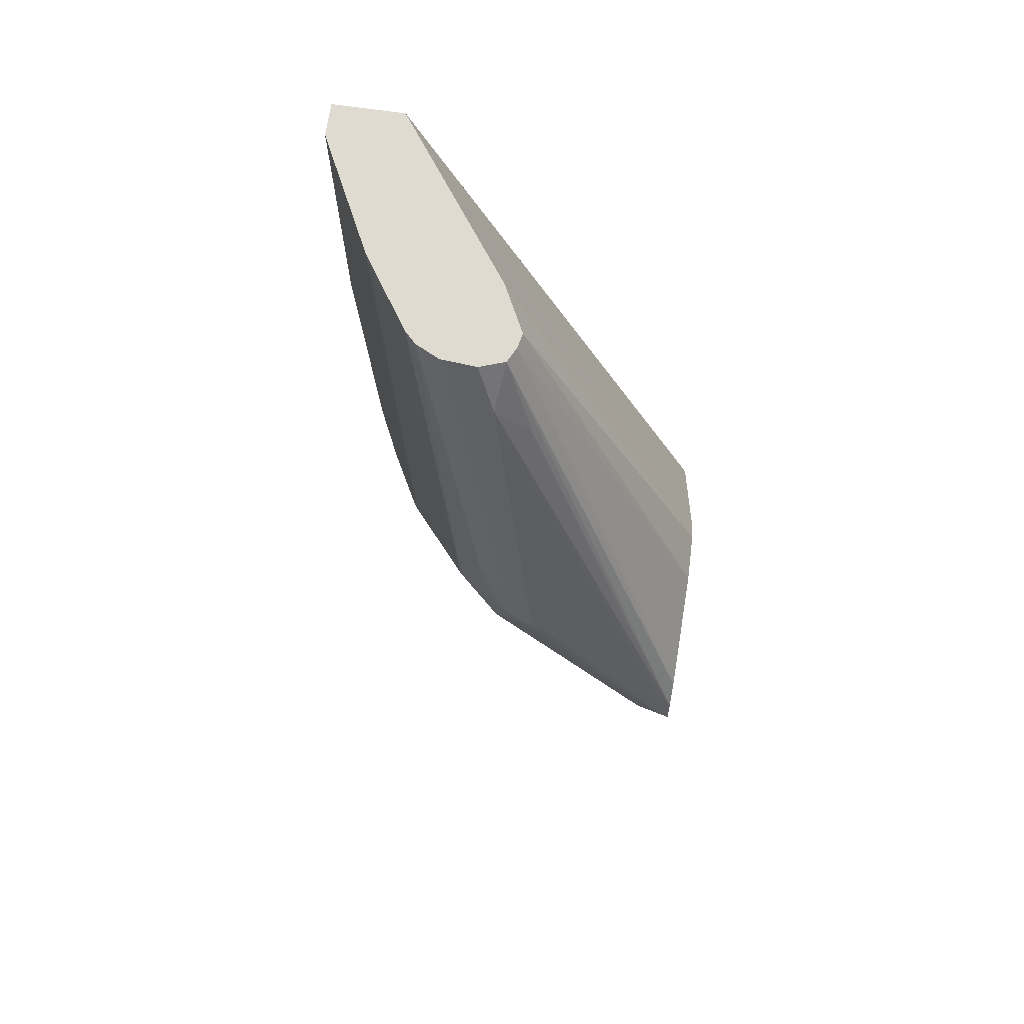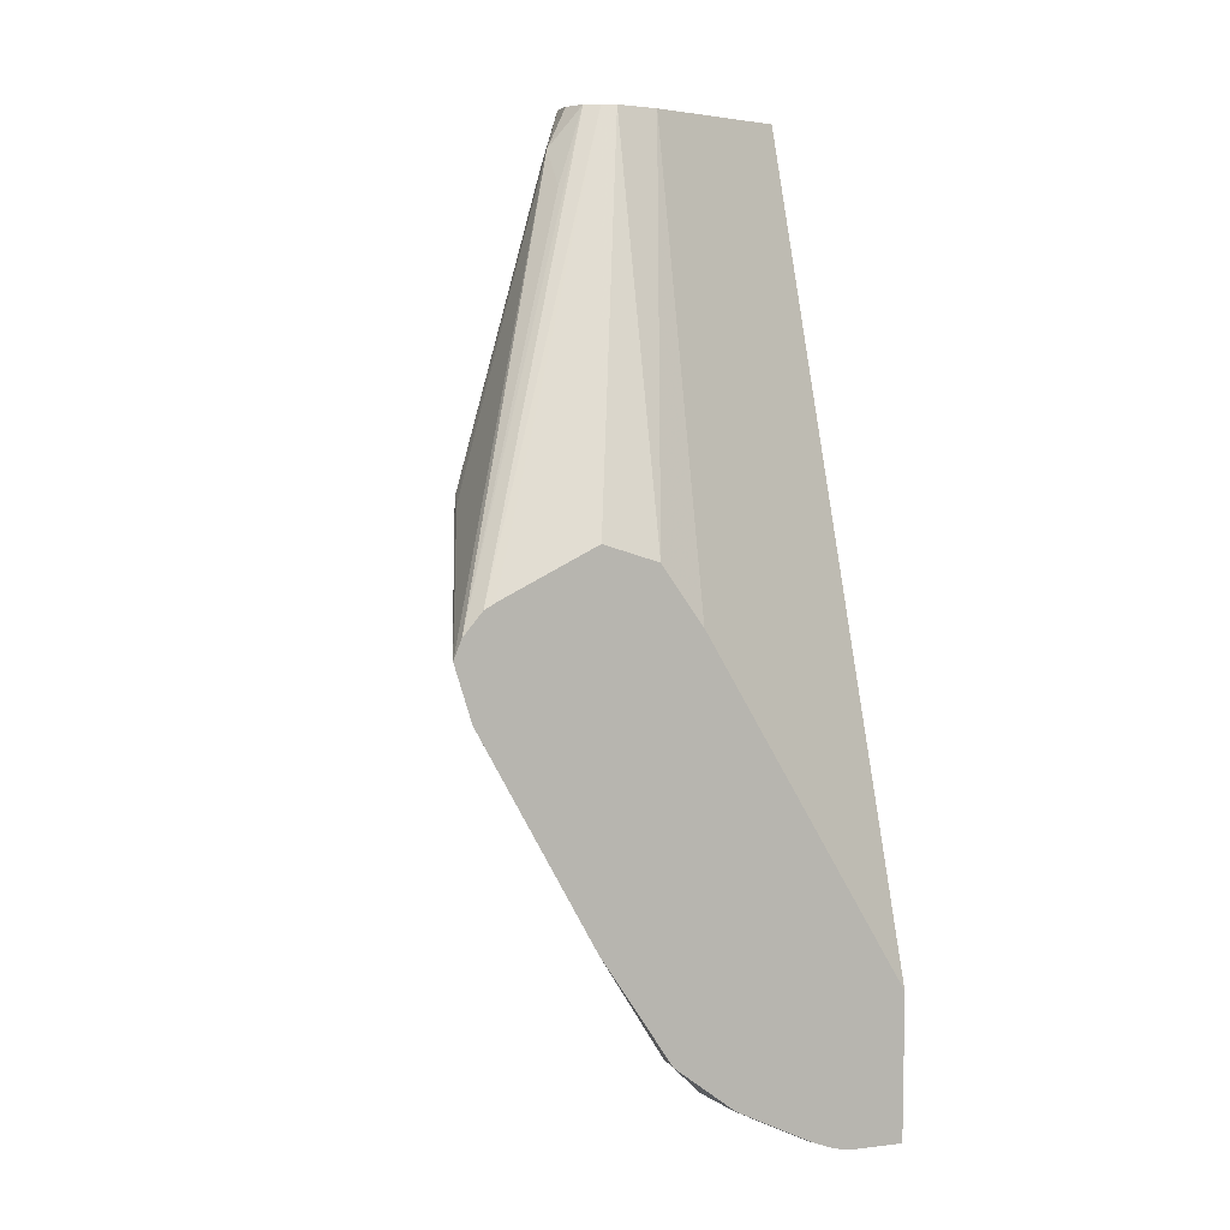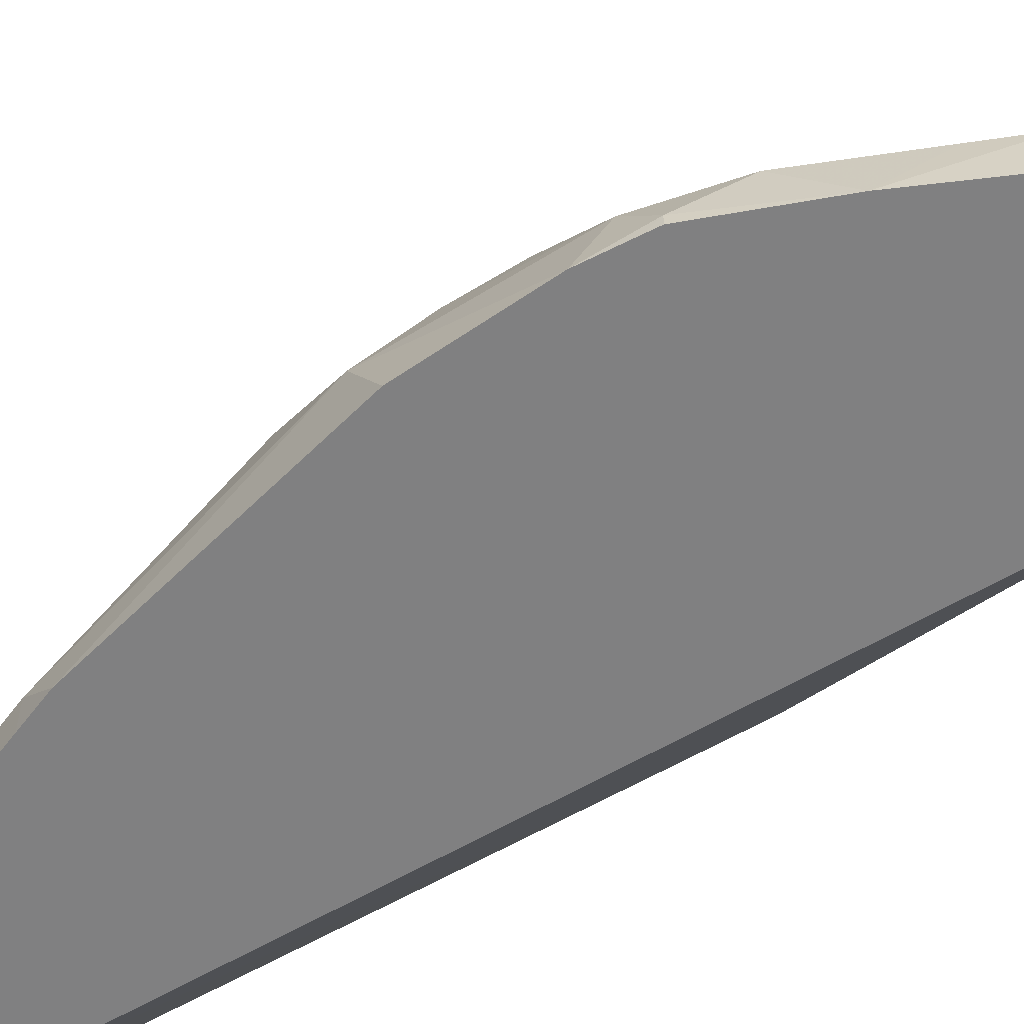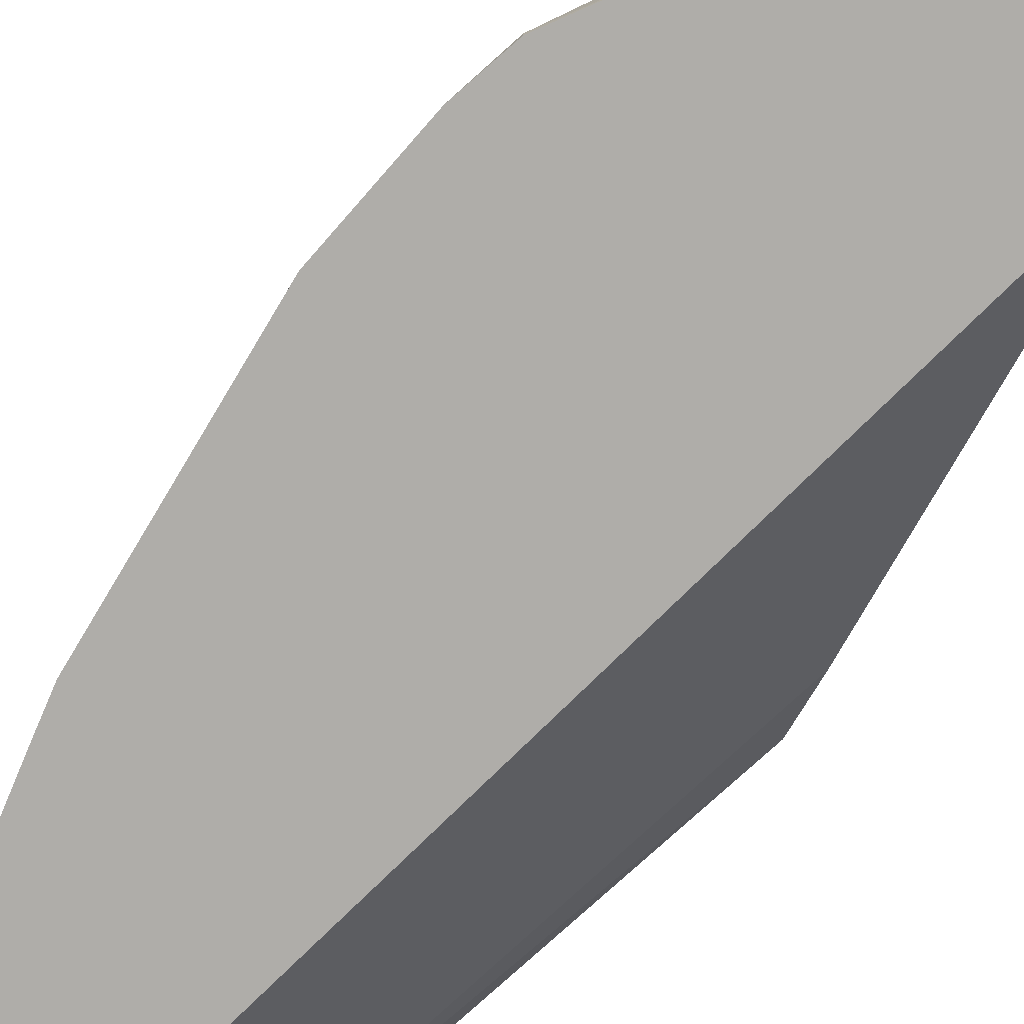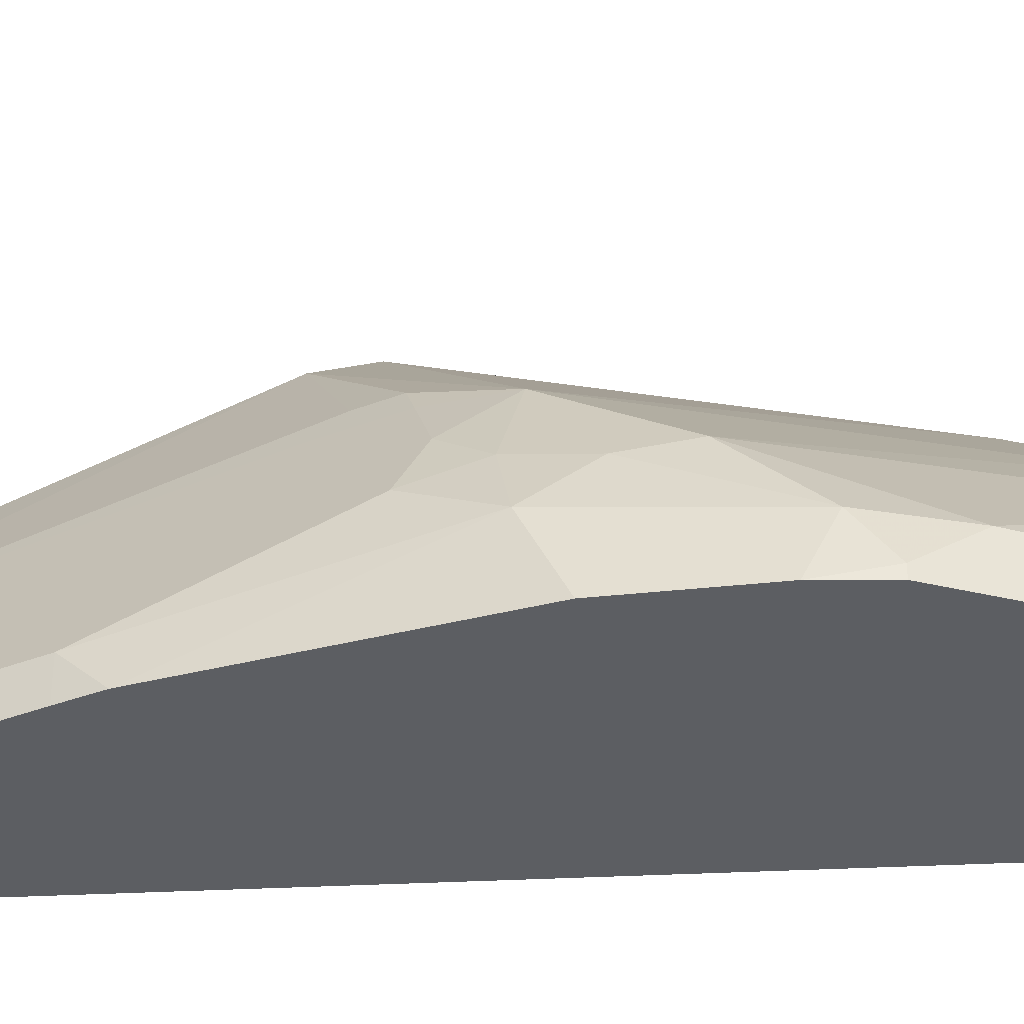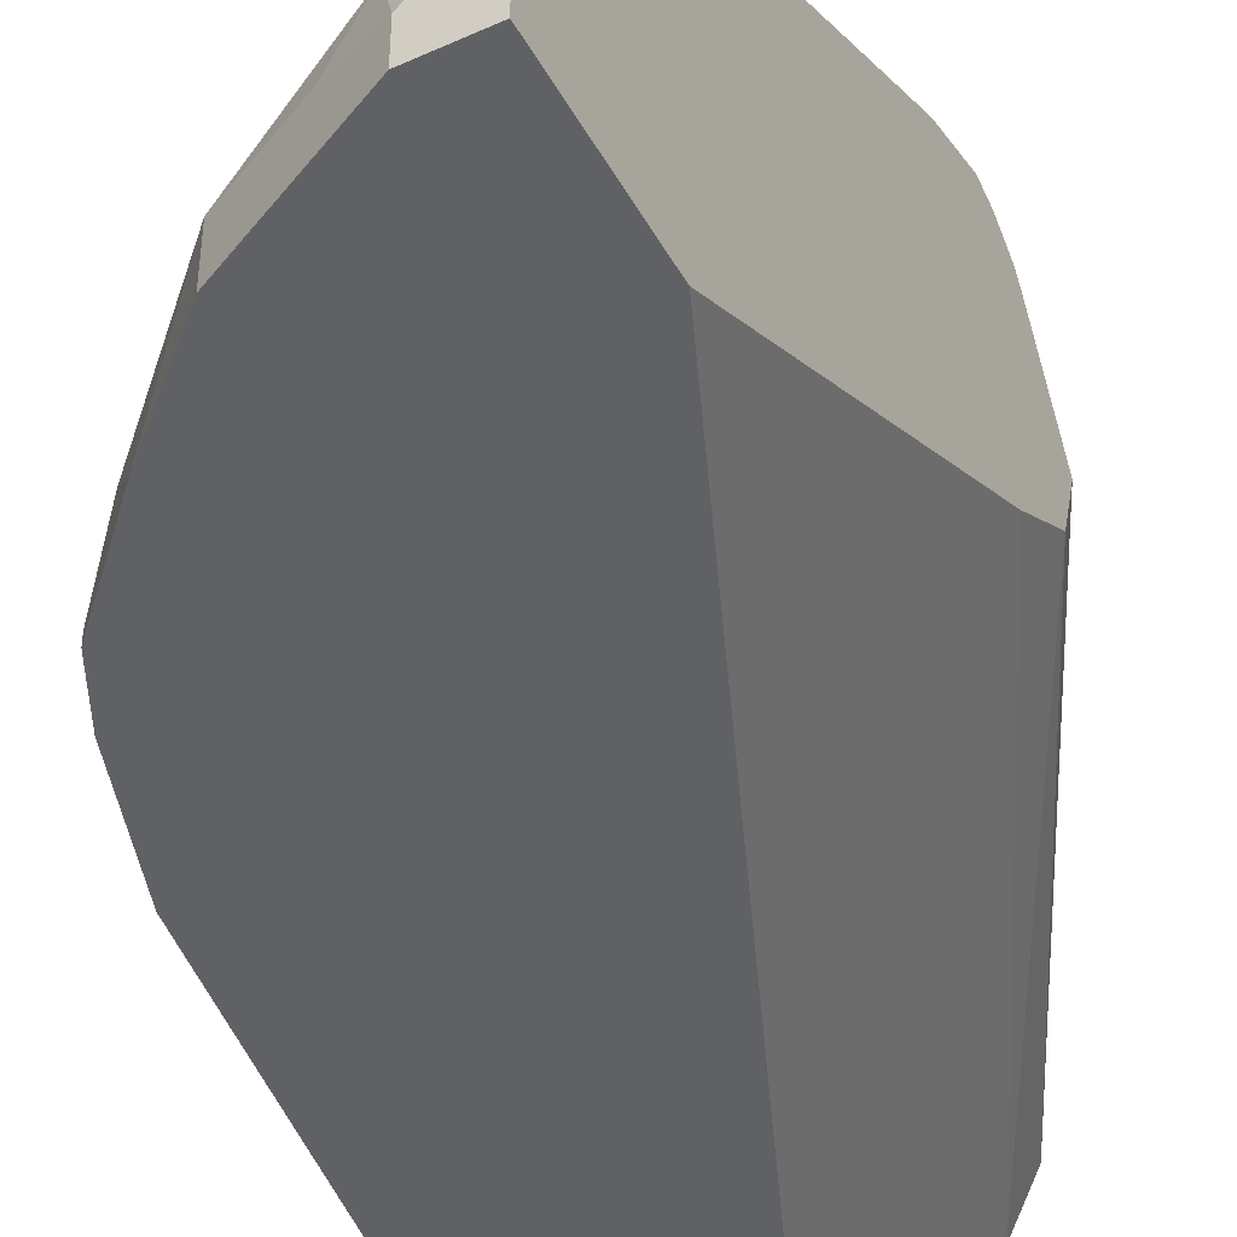
<metadata>
{"format":"obj","ext":"obj","renderer":"f3d","projection":"perspective","resolution":1024,"background":"white","views":[{"elev":69.8,"azim":-171.8,"up":"+Z"},{"elev":7.1,"azim":-108.5,"up":"+Z"},{"elev":-60.1,"azim":143.6,"up":"+Y"},{"elev":-77.4,"azim":157.2,"up":"+Y"},{"elev":-37.7,"azim":116.3,"up":"+Y"},{"elev":-45.4,"azim":-152.4,"up":"+Y"}]}
</metadata>
<code>
v -0.008951 0.2302 -0.6955
v -0.003512 0.2291 -0.6944
v 0.01058 0.2221 -0.7085
v -0.008951 0.2204 -0.728
v -0.008951 0.2256 -0.6838
v 0.1163 0.1427 -0.4336
v 0.07403 0.2062 -0.6239
v 0.0846 0.2044 -0.6204
v 0.09517 0.2009 -0.6239
v 0.1093 0.1939 -0.638
v 0.01058 0.1586 -0.8354
v -0.008951 0.154 -0.852
v -0.008951 0.2144 -0.6705
v 0.1121 0.1233 -0.4095
v 0.09517 0.1427 -0.4547
v 0.1269 0.1286 -0.4095
v 0.148 0.1269 -0.4095
v 0.1269 0.1427 -0.4415
v 0.09517 0.2009 -0.6187
v 0.1058 0.1956 -0.616
v 0.1339 0.1762 -0.6204
v 0.1798 0.09517 -0.7296
v 0.007058 0.1128 -0.9164
v -0.008951 0.1128 -0.9164
v -0.008951 0.2081 -0.6667
v 0.1077 0.1143 -0.4095
v 0.1557 0.1231 -0.4095
v 0.1198 0.1833 -0.5851
v 0.1058 0.1903 -0.5922
v 0.1762 0.1128 -0.6627
v 0.1762 0.1128 -0.6838
v 0.1621 0.1198 -0.4095
v 0.1686 0.1134 -0.4095
v 0.1719 0.1084 -0.4095
v 0.1974 0.07051 -0.4095
v 0.1833 0.0987 -0.6909
v 0.1974 0.07051 -0.7049
v 0.2009 0.05288 -0.7296
v 0.1974 0.04935 -0.7472
v 0.1939 0.04584 -0.7648
v 0.1798 0.05288 -0.7931
v 0.03172 0.07404 -0.9411
v 0.007058 0.09167 -0.9375
v -0.008951 0.07872 -0.9432
v -0.008951 0.1525 -0.6389
v 0.1058 0.1057 -0.4095
v 0.1833 0.0987 -0.6486
v 0.198 0.06928 -0.4095
v 0.2326 1.72e-05 -0.5922
v 0.2115 0.04231 -0.6979
v 0.2115 0.02115 -0.7402
v 0.1798 0.01058 -0.8354
v 0.1551 0.007054 -0.8741
v 0.09165 0.007054 -0.9375
v 0.03172 0.03174 -0.9623
v 0.1128 0.007054 -0.9164
v 0.007058 0.04935 -0.9587
v 1.139e-05 0.02115 -0.9728
v -0.007036 0.07757 -0.9446
v -0.008951 0.07595 -0.9448
v -0.008951 0.1293 -0.6467
v 0.1134 0.09042 -0.4095
v -0.008951 0.1208 -0.6495
v 0.2326 1.72e-05 -0.4095
v 0.2326 -0.02028 -0.5922
v 0.2324 -0.02028 -0.6132
v 0.2113 -0.02028 -0.7611
v 0.1902 -0.02028 -0.8246
v 0.1762 -0.01408 -0.853
v 0.1352 -0.02028 -0.8965
v 0.09165 -0.02028 -0.9375
v 0.06173 -0.02028 -0.9525
v 0.04936 0.007054 -0.9587
v 0.02115 1.72e-05 -0.9728
v 0.01763 0.01765 -0.9693
v -0.008951 0.0122 -0.9728
v -0.008951 0.02115 -0.9708
v -0.007036 0.03525 -0.9658
v -0.008951 0.03366 -0.9659
v 0.1198 0.07757 -0.4095
v -0.008951 0.09682 -0.6841
v 0.2326 -0.02028 -0.4095
v 0.1793 -0.02028 -0.8468
v 0.1762 -0.02028 -0.853
v 0.03527 -0.02028 -0.9658
v 0.03527 -0.007044 -0.9658
v 0.02115 -0.02028 -0.9728
v -0.008951 -0.02028 -0.9728
v 0.1903 -0.02028 -0.4095
v -0.008951 -0.02028 -0.8874
f 43 58 59
f 43 59 44
f 47 48 64
f 44 59 60
f 45 61 46
f 43 57 58
f 46 61 63
f 46 63 62
f 51 67 68
f 49 82 65
f 49 65 66
f 49 66 51
f 49 51 50
f 51 68 52
f 51 66 67
f 52 69 53
f 43 55 57
f 52 68 69
f 49 64 82
f 42 56 54
f 36 47 64
f 42 55 43
f 27 32 28
f 53 70 56
f 30 47 36
f 30 36 31
f 30 35 48
f 30 48 47
f 36 64 49
f 36 49 37
f 42 53 56
f 37 49 50
f 38 50 51
f 38 51 39
f 39 51 40
f 40 51 52
f 40 52 41
f 41 52 53
f 41 53 42
f 42 54 55
f 37 50 38
f 53 69 70
f 69 83 84
f 54 72 73
f 65 72 71
f 65 71 70
f 65 70 84
f 65 84 83
f 65 83 68
f 65 68 67
f 65 67 66
f 68 83 69
f 65 85 72
f 69 84 70
f 72 86 73
f 73 86 74
f 74 86 85
f 74 85 87
f 77 79 78
f 80 81 89
f 81 90 89
f 26 45 46
f 72 85 86
f 65 87 85
f 65 90 88
f 65 89 90
f 54 73 55
f 54 56 70
f 54 70 71
f 55 73 74
f 55 74 75
f 55 75 58
f 55 58 57
f 58 76 77
f 58 77 78
f 58 78 59
f 58 75 74
f 58 74 87
f 58 87 88
f 58 88 76
f 59 78 60
f 60 78 79
f 62 63 80
f 63 81 80
f 65 82 89
f 54 71 72
f 25 45 26
f 65 88 87
f 23 41 42
f 2 9 10
f 2 10 3
f 3 11 4
f 3 10 11
f 4 11 12
f 5 13 14
f 5 14 15
f 5 15 6
f 2 8 9
f 6 15 14
f 6 16 17
f 6 17 18
f 6 18 8
f 6 8 7
f 8 18 19
f 8 19 9
f 9 19 20
f 9 20 10
f 6 14 16
f 1 8 2
f 24 43 44
f 1 6 7
f 1 2 3
f 1 3 4
f 1 4 12
f 1 12 24
f 1 24 44
f 1 44 60
f 1 60 79
f 1 79 77
f 1 77 76
f 1 76 88
f 1 88 90
f 1 90 81
f 1 81 63
f 1 63 61
f 1 61 45
f 1 45 25
f 1 25 13
f 1 13 5
f 1 5 6
f 10 20 21
f 10 21 22
f 1 7 8
f 11 23 12
f 19 29 28
f 19 28 20
f 20 28 21
f 21 30 31
f 21 31 22
f 21 28 32
f 21 32 33
f 21 34 35
f 21 35 30
f 22 36 37
f 22 37 38
f 22 38 39
f 22 39 40
f 22 40 41
f 22 41 23
f 22 31 36
f 23 42 43
f 23 43 24
f 10 22 11
f 18 29 19
f 17 29 18
f 21 33 34
f 17 28 29
f 12 23 24
f 13 25 26
f 13 26 14
f 14 26 46
f 14 46 62
f 14 62 80
f 14 80 89
f 14 89 82
f 14 82 64
f 11 22 23
f 14 48 35
f 14 64 48
f 14 17 16
f 14 27 17
f 14 32 27
f 17 27 28
f 14 34 33
f 14 35 34
f 14 33 32

</code>
